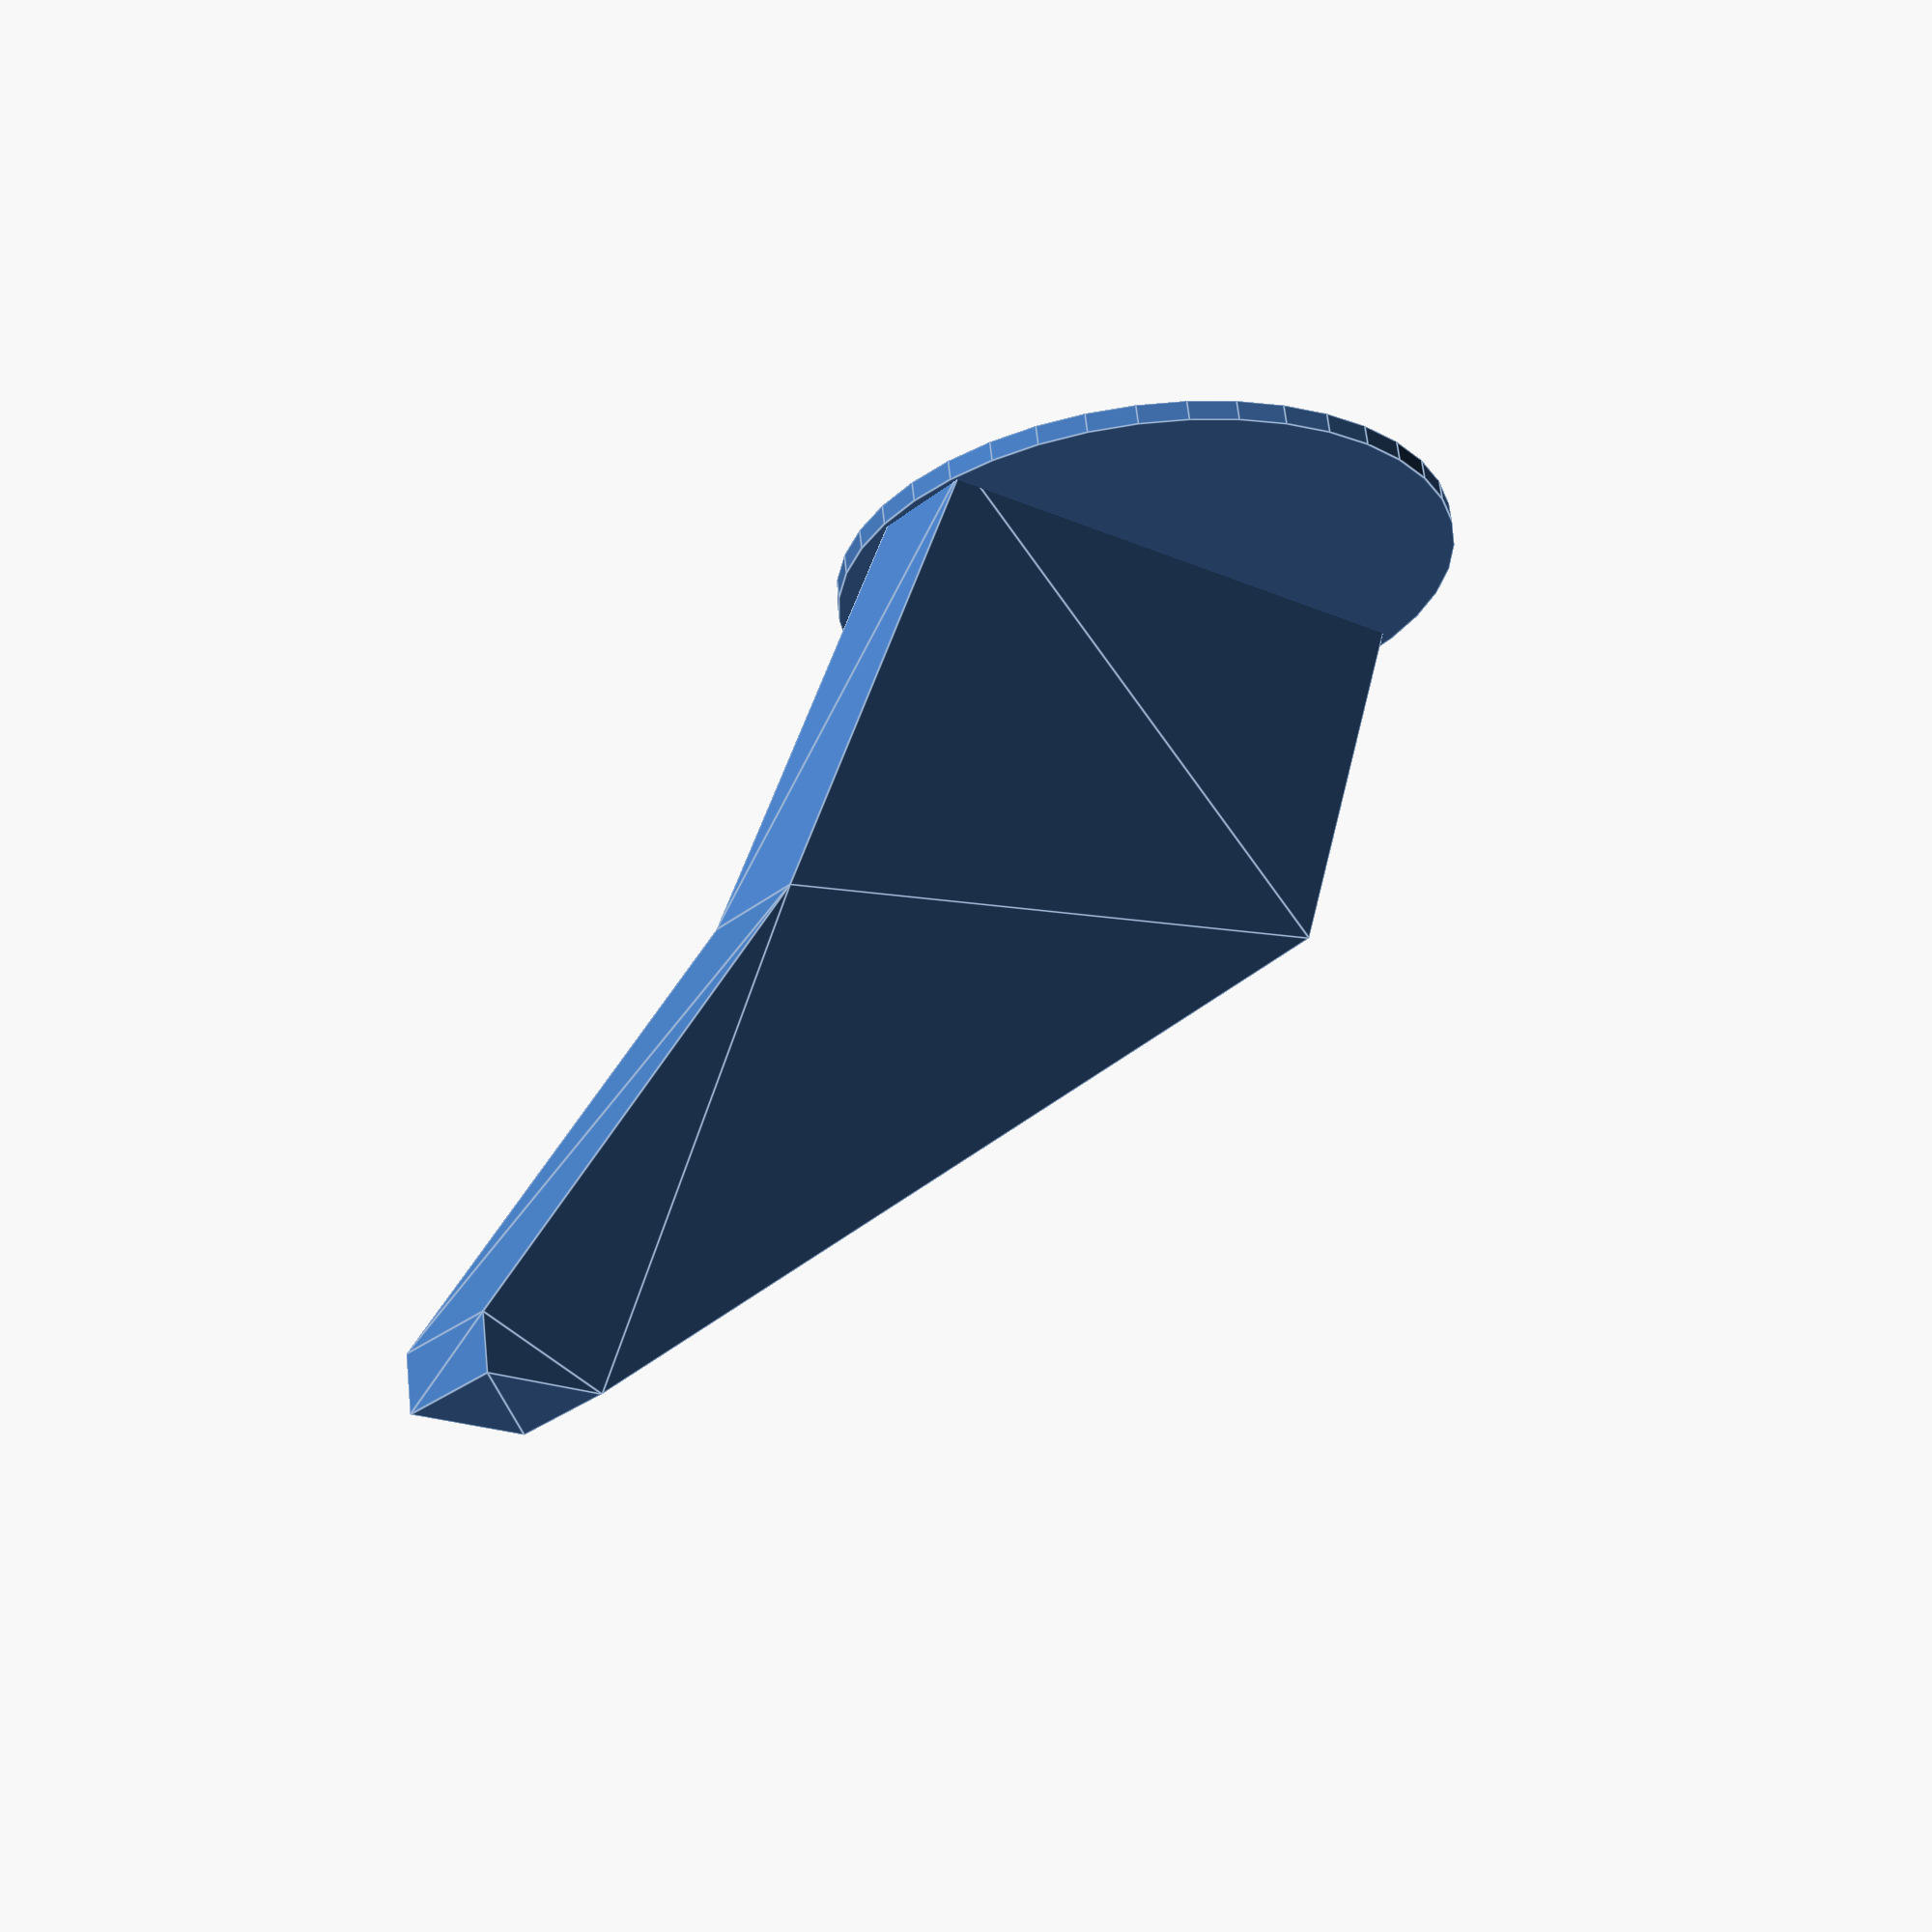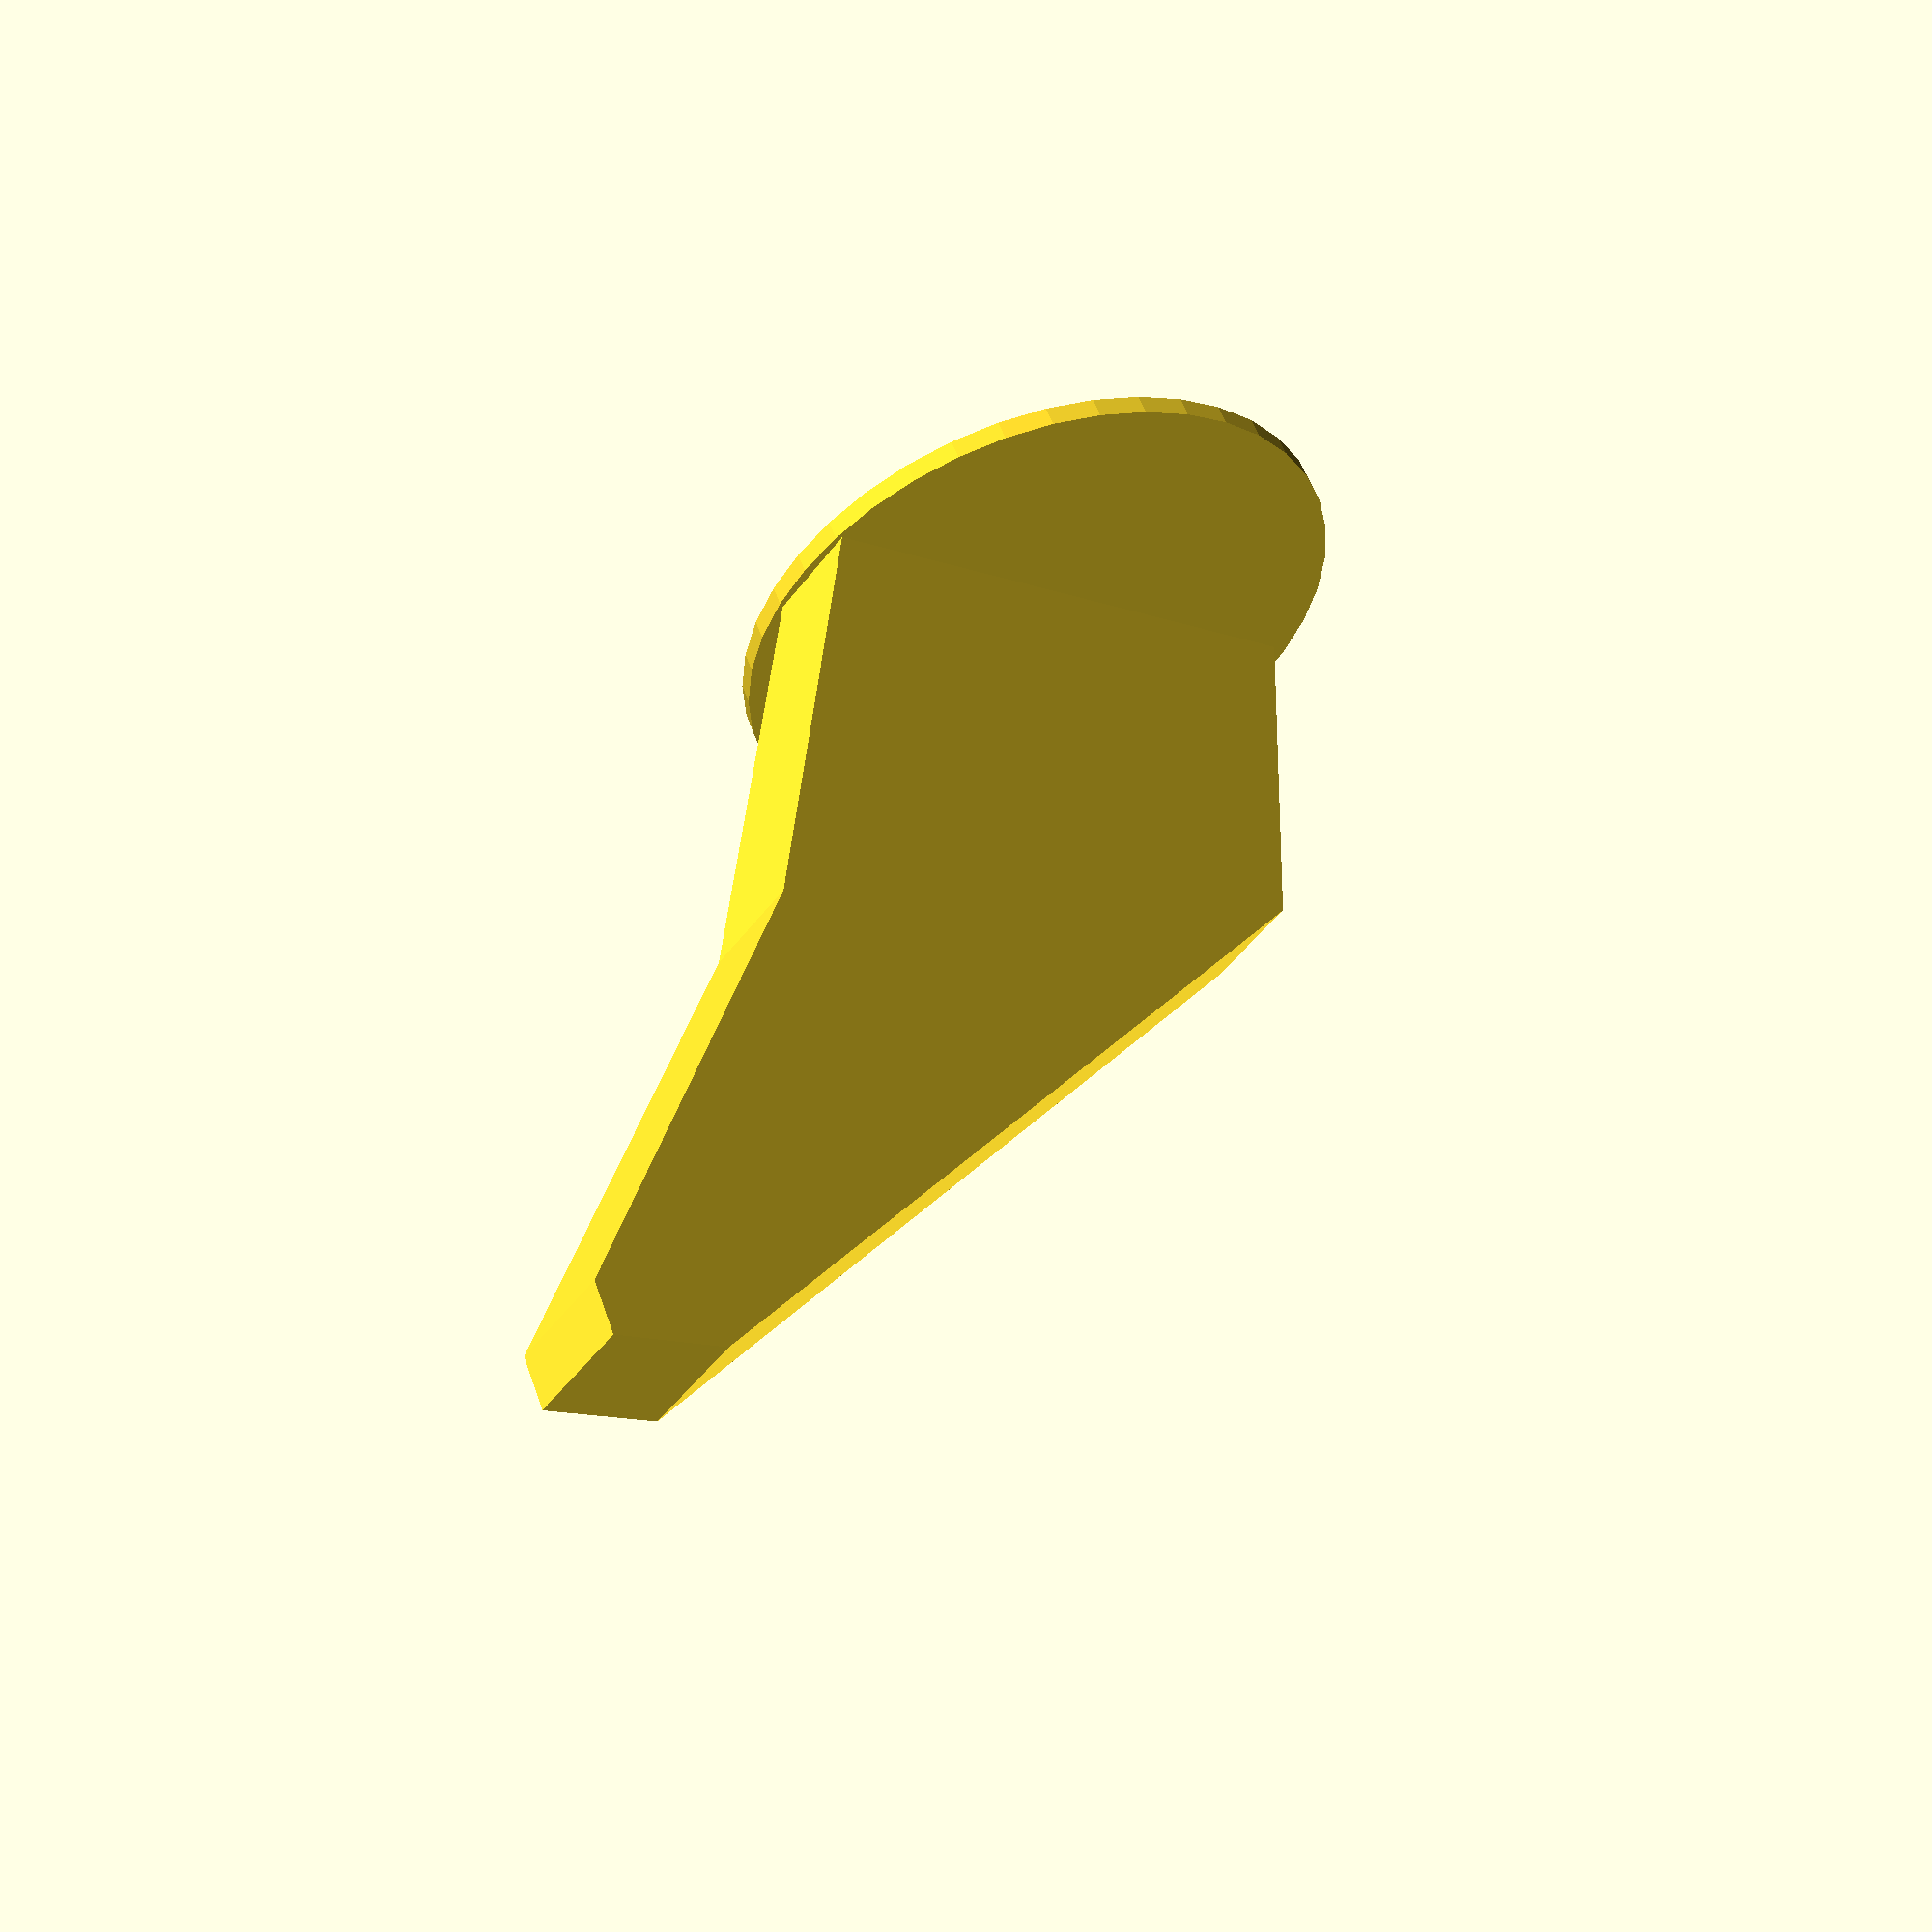
<openscad>
//----------------------------------------------
// Arch buttress Support Style
// Size must be 1mm height 
//----------------------------------------------
$fn=40;

rotate([0,0,180]) translate([-0.5,-0.5,-1.0]) 
union() {
    translate([0.5,0.55,0.0]) rotate([90, 0, 0]) {
			linear_extrude(height=0.1) {
				polygon(points=[[-0.62,0],[-1.19,0],[-1,0.4],[-0.1,1],[0.01,1],[0.01,0.95],[-0.35,0.5]], convexity=1);
			}
		}
    translate([-0.4,0.5,0.0]) cylinder ( h = 0.02, r = 0.3, center = false);
    // translate([-0.65,0.5,0.0]) cylinder ( h = 0.02, r = 0.12, center = false);
    // translate([-0.15,0.5,0.0]) cylinder ( h = 0.02, r = 0.12, center = false);
    // translate([-0.4,0.5,0.01]) cube(size = [0.50,0.24,0.02] , center = true);    
}

</openscad>
<views>
elev=294.8 azim=41.6 roll=353.8 proj=p view=edges
elev=124.8 azim=217.6 roll=198.9 proj=p view=solid
</views>
